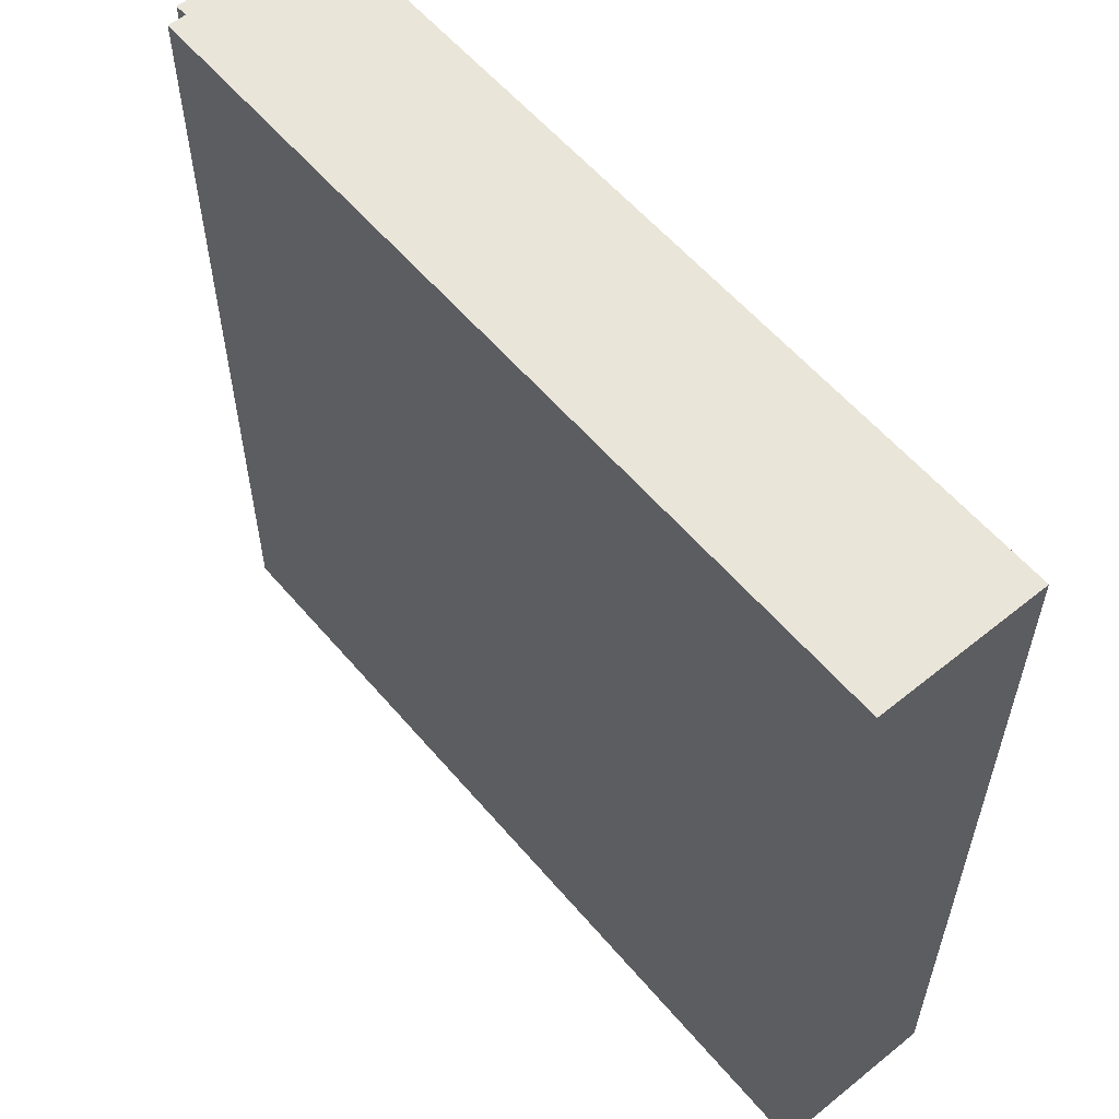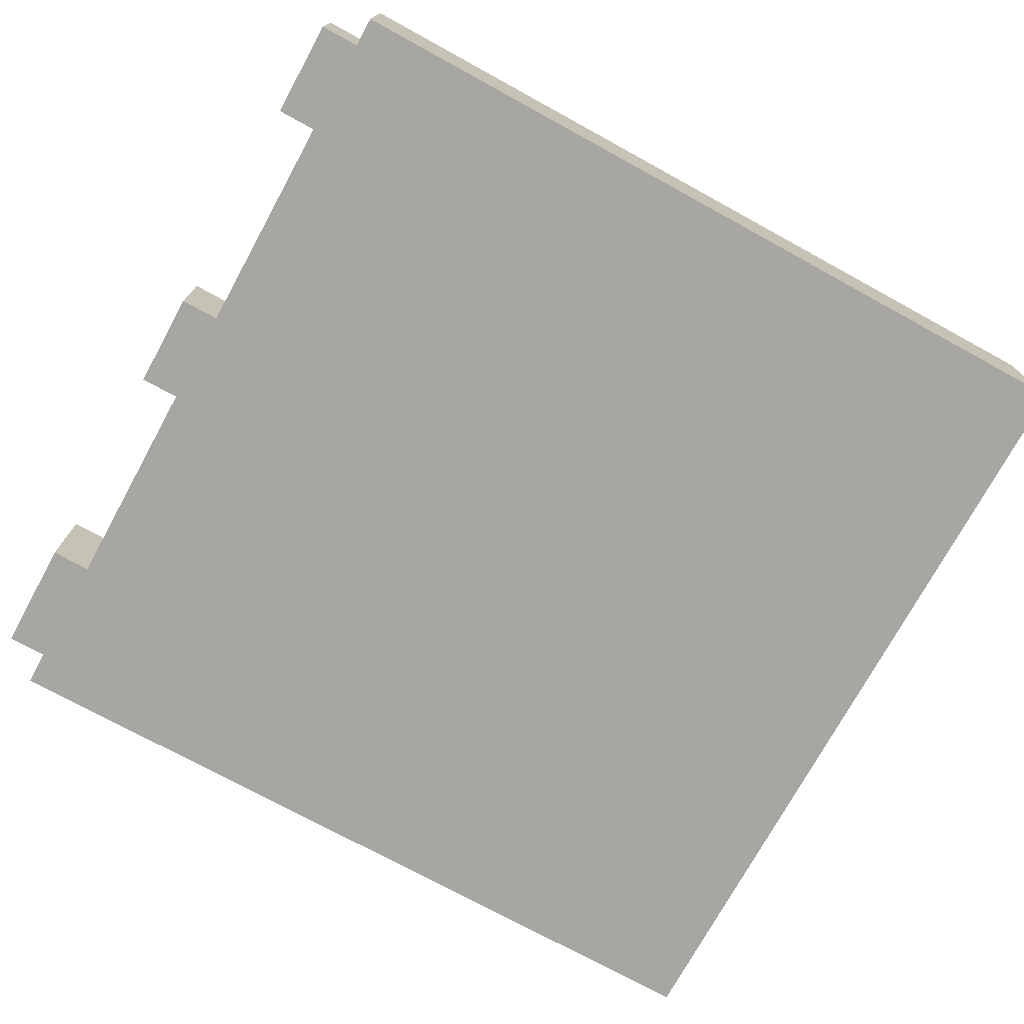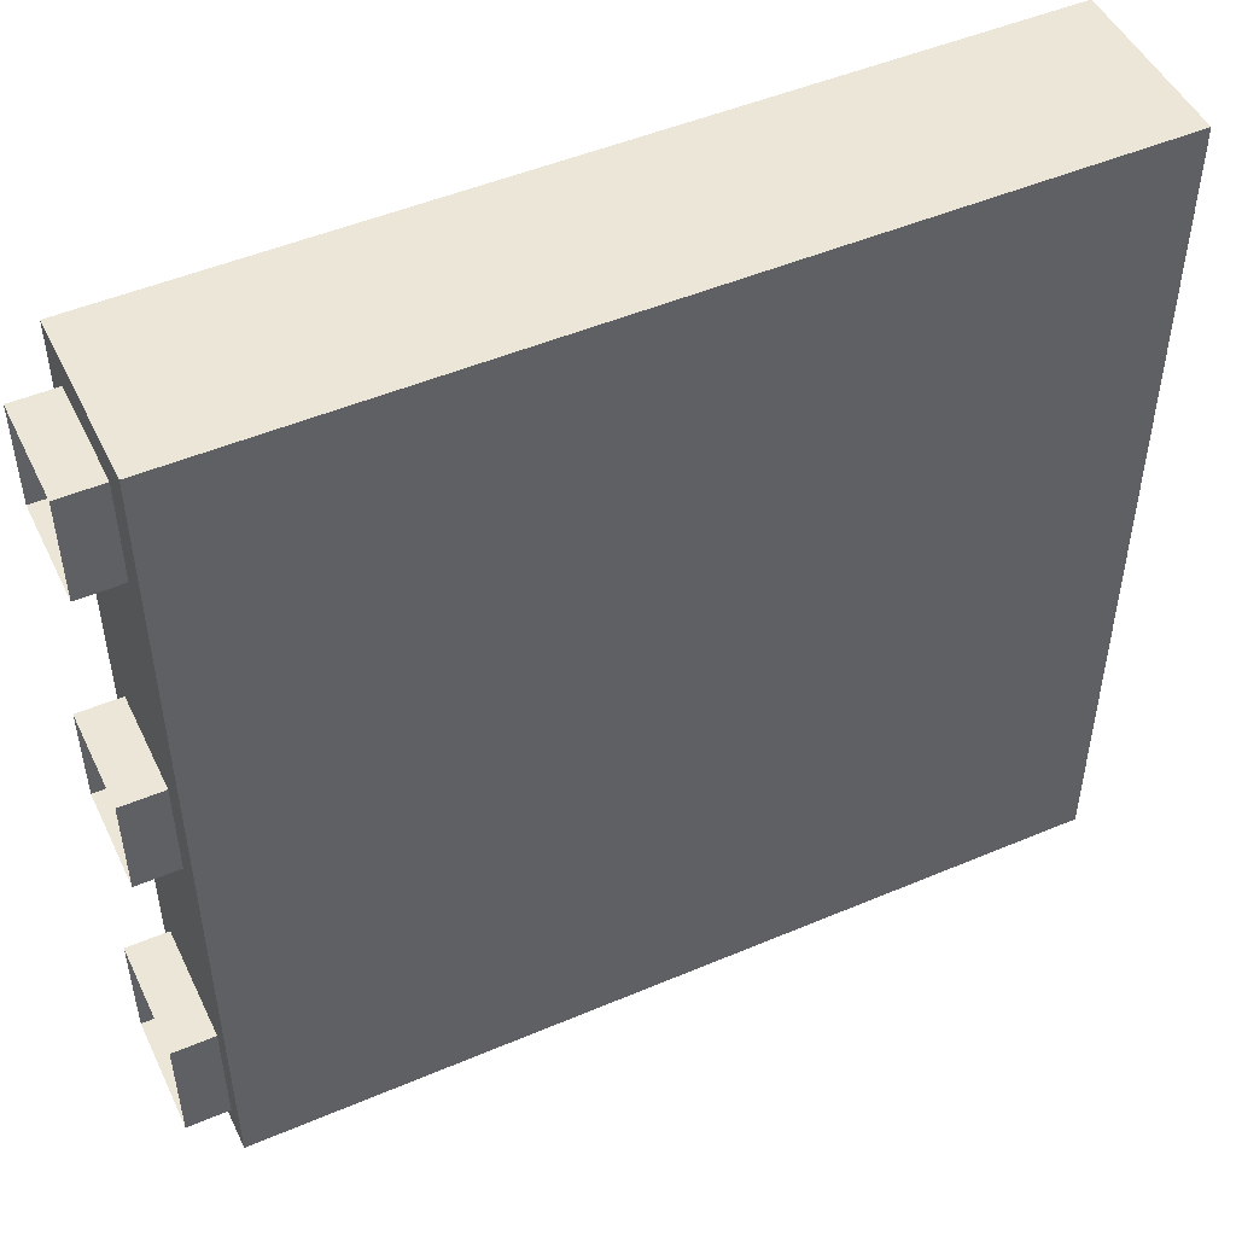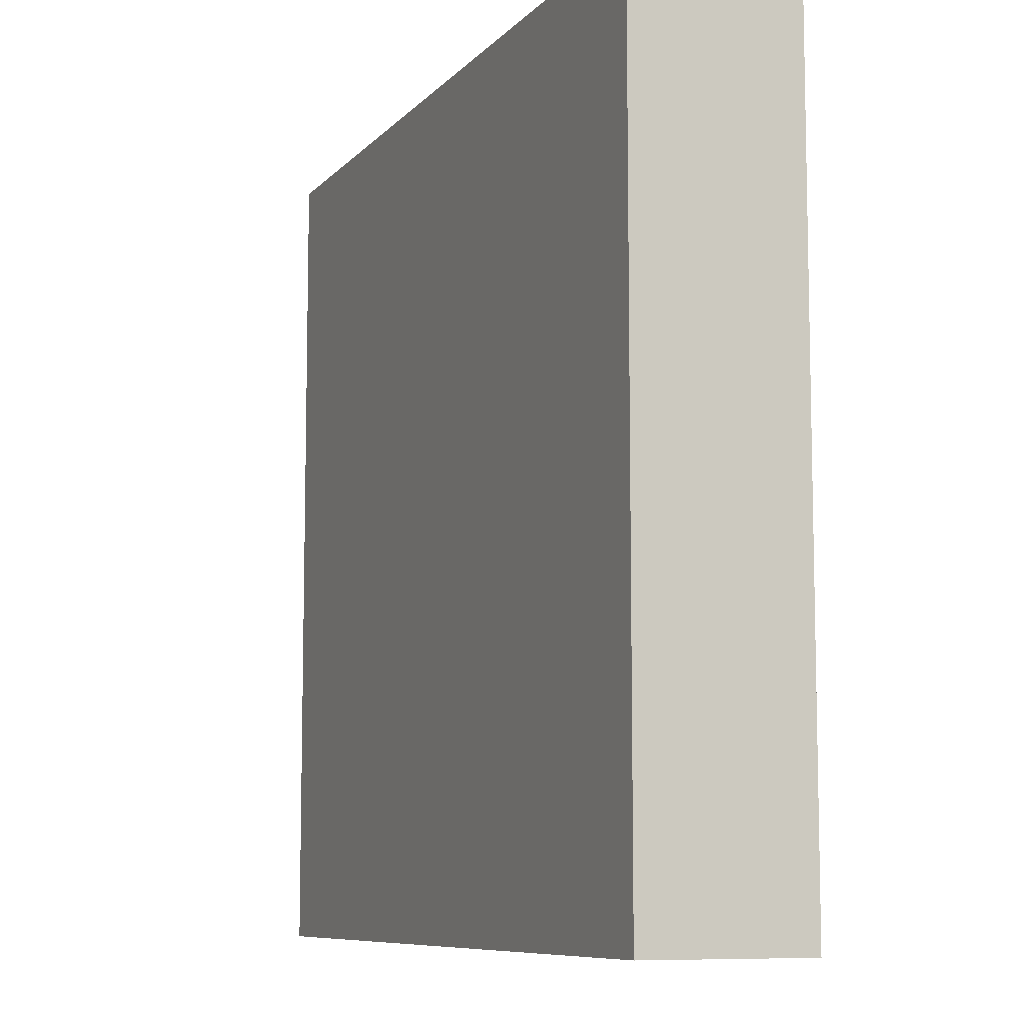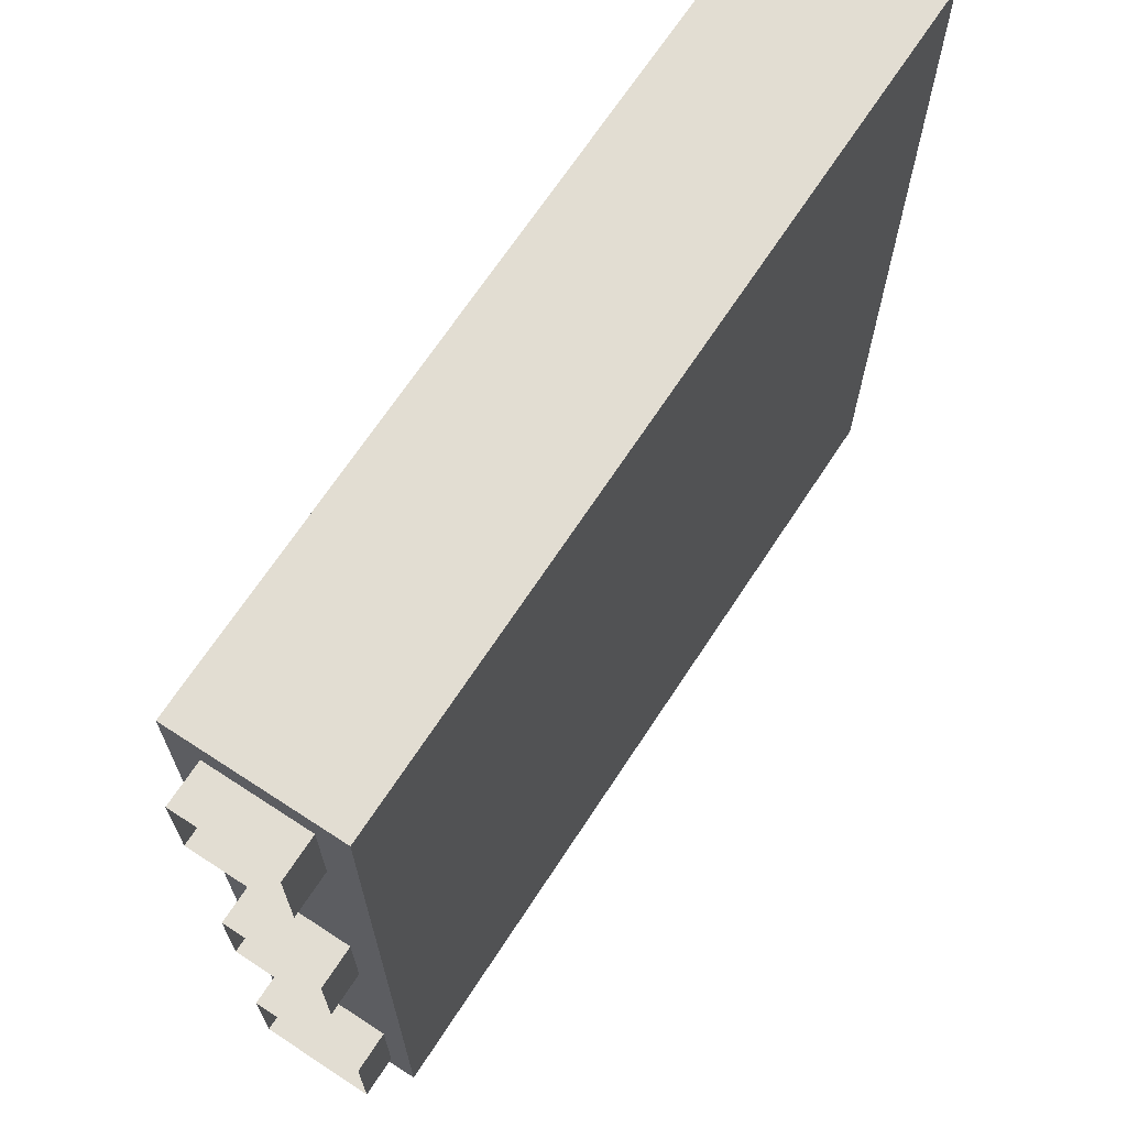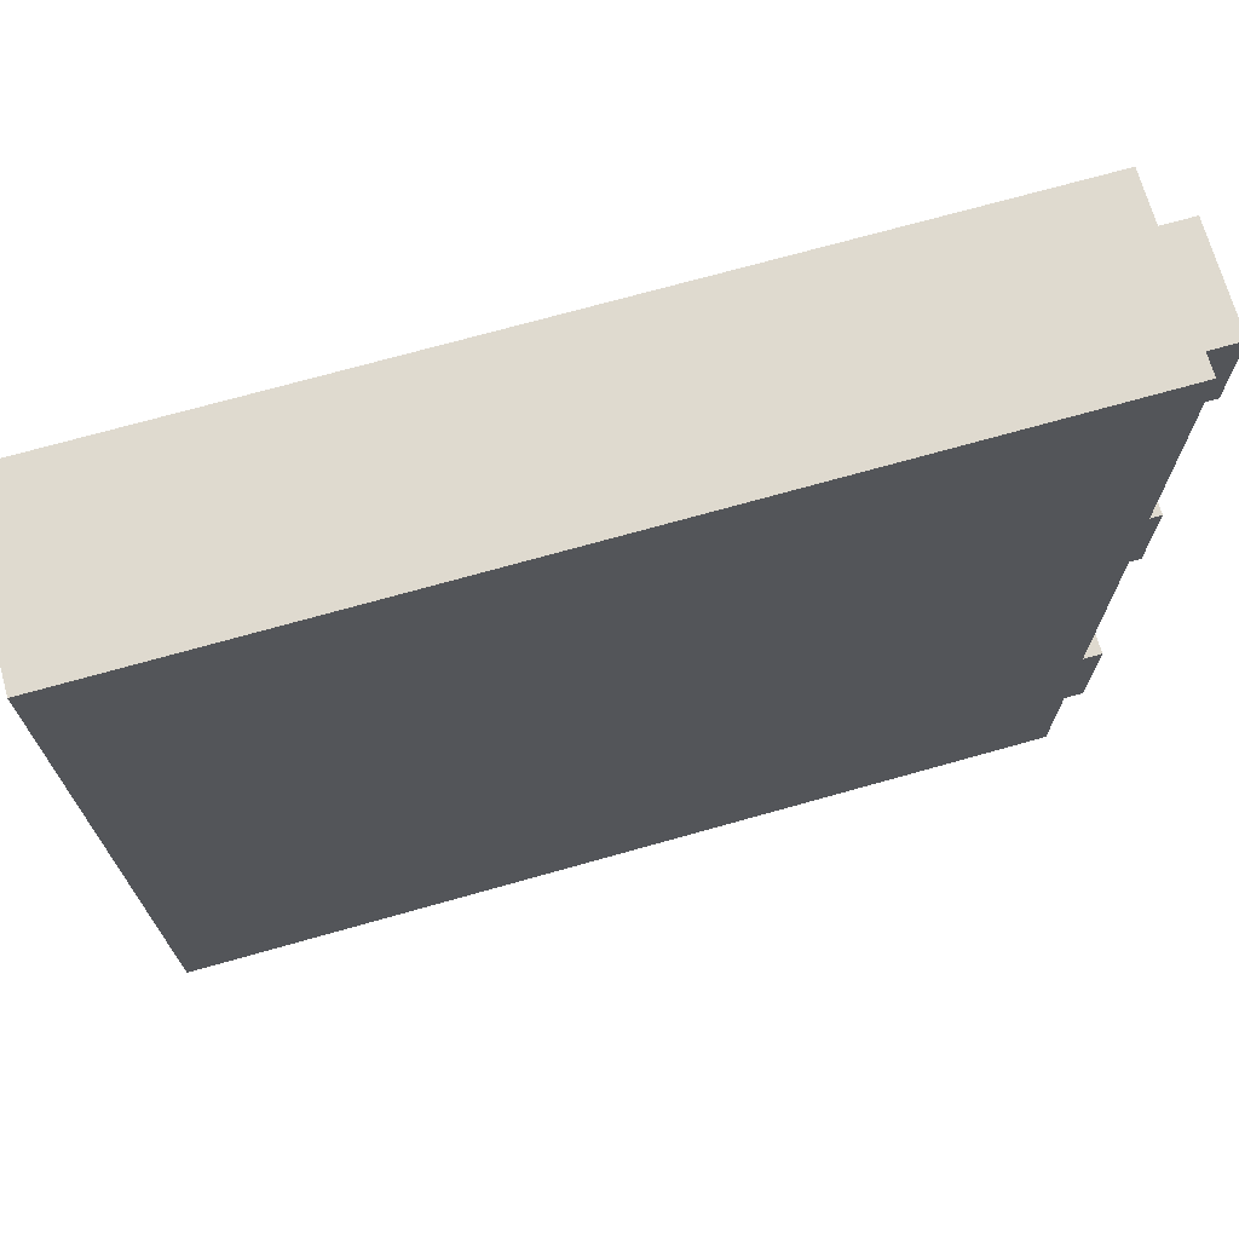
<metadata>
{"format":"obj","ext":"obj","renderer":"f3d","projection":"perspective","resolution":1024,"background":"white","views":[{"elev":57.9,"azim":50.1,"up":"+Z"},{"elev":-74.3,"azim":-28.7,"up":"+Y"},{"elev":49.0,"azim":-25.2,"up":"+Z"},{"elev":-8.6,"azim":67.0,"up":"+Z"},{"elev":68.2,"azim":-56.8,"up":"+Z"},{"elev":70.8,"azim":164.2,"up":"+Z"}]}
</metadata>
<code>
o Plane.008
v -32 0 -4
v -12 0 -4
v -32 0 -24
v -12 0 -24
v -32 0 -20
v -32 0 -16
v -32 0 -12
v -32 0 -8
v -12 0 -8
v -12 0 -12
v -12 0 -16
v -12 0 -20
v -28 0 -4
v -24 0 -4
v -20 0 -4
v -16 0 -4
v -16 0 -24
v -20 0 -24
v -24 0 -24
v -28 0 -24
v -32 4 -4
v -12 4 -4
v -32 4 -24
v -12 4 -24
v -32 4 -20
v -32 4 -16
v -32 4 -12
v -32 4 -8
v -12 4 -8
v -12 4 -12
v -12 4 -16
v -12 4 -20
v -28 4 -4
v -24 4 -4
v -20 4 -4
v -16 4 -4
v -16 4 -24
v -20 4 -24
v -24 4 -24
v -28 4 -24
v -32 0 -16
v -32 0 -12
v -32 4 -16
v -32 4 -12
v -32 0.8 -15.2
v -32 0.8 -12.8
v -32 3.2 -15.2
v -32 3.2 -12.8
v -32 0 -12
v -32 0 -8
v -32 4 -12
v -32 4 -8
v -32 0.6 -23.4
v -32 0.6 -20.6
v -32 3.4 -23.4
v -32 3.4 -20.6
v -32 0.8 -7.2
v -32 0.8 -4.8
v -32 3.2 -7.2
v -32 3.2 -4.8
v -33 0.8 -15.2
v -33 0.8 -12.8
v -33 3.2 -15.2
v -33 3.2 -12.8
v -33 0.6 -23.4
v -33 0.6 -20.6
v -33 3.4 -23.4
v -33 3.4 -20.6
v -33 0.8 -7.2
v -33 0.8 -4.8
v -33 3.2 -7.2
v -33 3.2 -4.8
v -32 0 -8
v -32 0 -8
v -32 0 -8
v -32 0 -4
v -32 0 -4
v -16 0 -4
v -12 0 -4
v -12 0 -4
v -12 0 -20
v -12 0 -24
v -12 0 -24
v -28 0 -24
v -32 0 -24
v -32 0 -24
v -32 0 -20
v -32 0 -16
v -32 0 -16
v -32 0 -16
v -32 0 -12
v -32 0 -12
v -32 0 -12
v -32 0 -12
v -12 0 -8
v -12 0 -12
v -12 0 -16
v -28 0 -4
v -24 0 -4
v -20 0 -4
v -16 0 -24
v -20 0 -24
v -24 0 -24
v -32 4 -8
v -32 4 -8
v -32 4 -8
v -32 4 -4
v -32 4 -4
v -16 4 -4
v -12 4 -4
v -12 4 -4
v -12 4 -20
v -12 4 -24
v -12 4 -24
v -28 4 -24
v -32 4 -24
v -32 4 -24
v -32 4 -20
v -32 4 -16
v -32 4 -16
v -32 4 -16
v -32 4 -12
v -32 4 -12
v -32 4 -12
v -32 4 -12
v -12 4 -8
v -12 4 -12
v -12 4 -16
v -28 4 -4
v -24 4 -4
v -20 4 -4
v -16 4 -24
v -20 4 -24
v -24 4 -24
v -32 0 -16
v -32 0 -16
v -32 0 -12
v -32 0 -12
v -32 4 -16
v -32 4 -16
v -32 4 -12
v -32 4 -12
v -32 0.8 -15.2
v -32 0.8 -15.2
v -32 0.8 -12.8
v -32 0.8 -12.8
v -32 3.2 -15.2
v -32 3.2 -15.2
v -32 3.2 -12.8
v -32 3.2 -12.8
v -32 0 -12
v -32 0 -12
v -32 0 -8
v -32 0 -8
v -32 4 -12
v -32 4 -12
v -32 4 -8
v -32 4 -8
v -32 0.6 -23.4
v -32 0.6 -23.4
v -32 0.6 -20.6
v -32 0.6 -20.6
v -32 3.4 -23.4
v -32 3.4 -23.4
v -32 3.4 -20.6
v -32 3.4 -20.6
v -32 0.8 -7.2
v -32 0.8 -7.2
v -32 0.8 -4.8
v -32 0.8 -4.8
v -32 3.2 -7.2
v -32 3.2 -7.2
v -32 3.2 -4.8
v -32 3.2 -4.8
v -33 0.8 -12.8
v -33 3.2 -12.8
v -33 3.2 -7.2
v -33 0.8 -7.2
v -33 0.8 -15.2
v -33 3.4 -20.6
v -33 3.4 -23.4
v -33 0.8 -4.8
v -33 3.2 -15.2
v -33 0.6 -23.4
v -33 3.2 -4.8
v -33 0.6 -20.6
g Plane.008_Plane.008_Wand
f 95 80 111 126
f 20 19 39 40
f 79 78 109 110
f 98 77 108 129
f 96 95 126 127
f 82 81 112 113
f 99 98 129 130
f 97 96 127 128
f 100 99 130 131
f 81 97 128 112
f 87 86 159 161
f 78 100 131 109
f 88 87 25 119
f 102 17 37 133
f 76 73 167 169
f 44 42 146 149
f 90 121 140 136
f 43 44 149 147
f 41 43 147 144
f 42 41 144 146
f 151 155 157 153
f 105 75 50 52
f 168 172 71 69
f 117 25 165 163
f 25 87 161 165
f 86 117 163 159
f 150 46 62 64
f 28 21 173 171
f 73 28 171 167
f 21 76 169 173
f 160 55 67 65
f 56 162 66 68
f 45 47 63 61
f 60 58 70 72
f 17 4 24 37
f 19 102 133 39
f 3 20 40 23
g Plane.008_Plane.008_DEkce
f 104 122 120 118 116 115 134 38 132 114 32 31 30 29 22 36 35 34 33 107
f 124 106 158 156
f 26 27 141 139
f 164 166 180 181
f 148 48 176 183
f 59 174 185 177
g Plane.008_Plane.008_Boden
f 123 92 138 142
f 12 83 101 18 103 84 85 5 89 91 74 1 13 14 15 16 2 9 10 11
f 94 6 135 137
f 145 143 179 175
f 8 93 152 154
f 7 125 51 49
f 170 57 178 182
f 54 53 184 186

</code>
